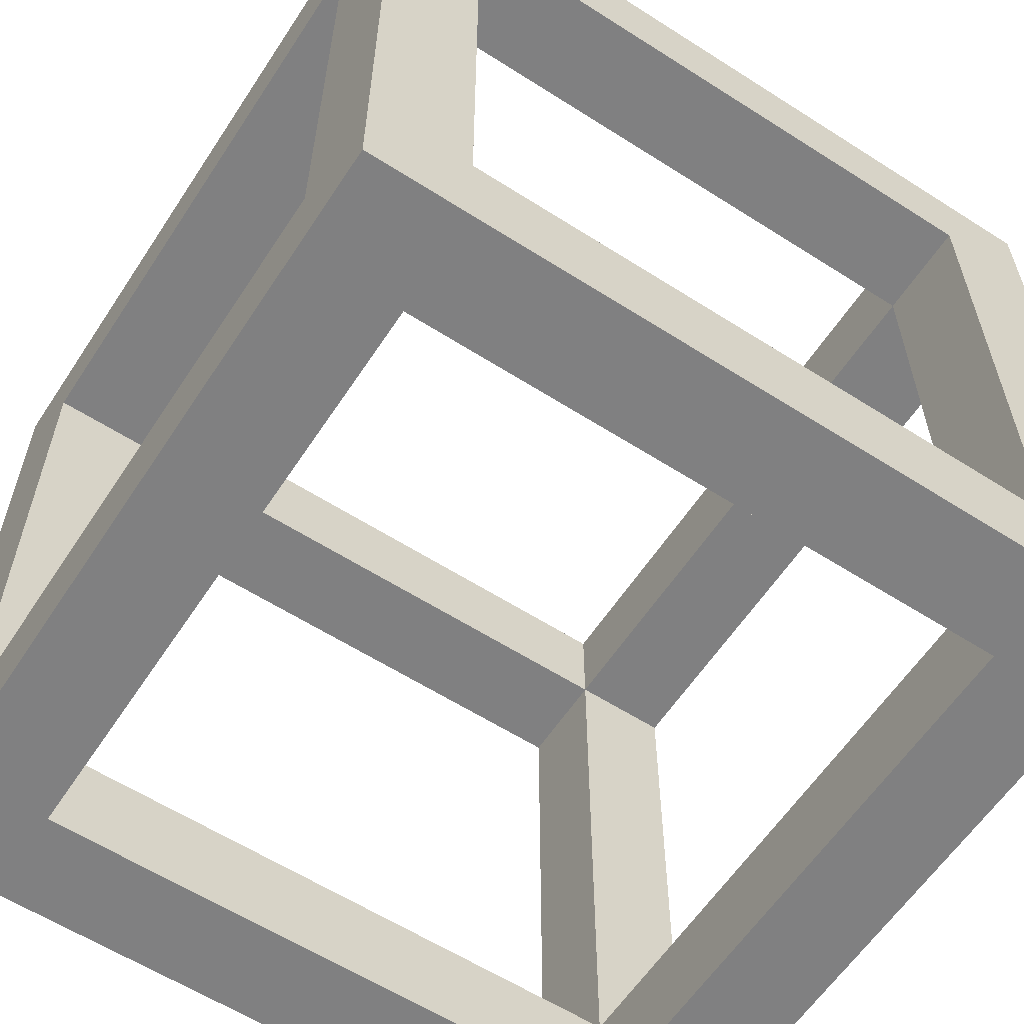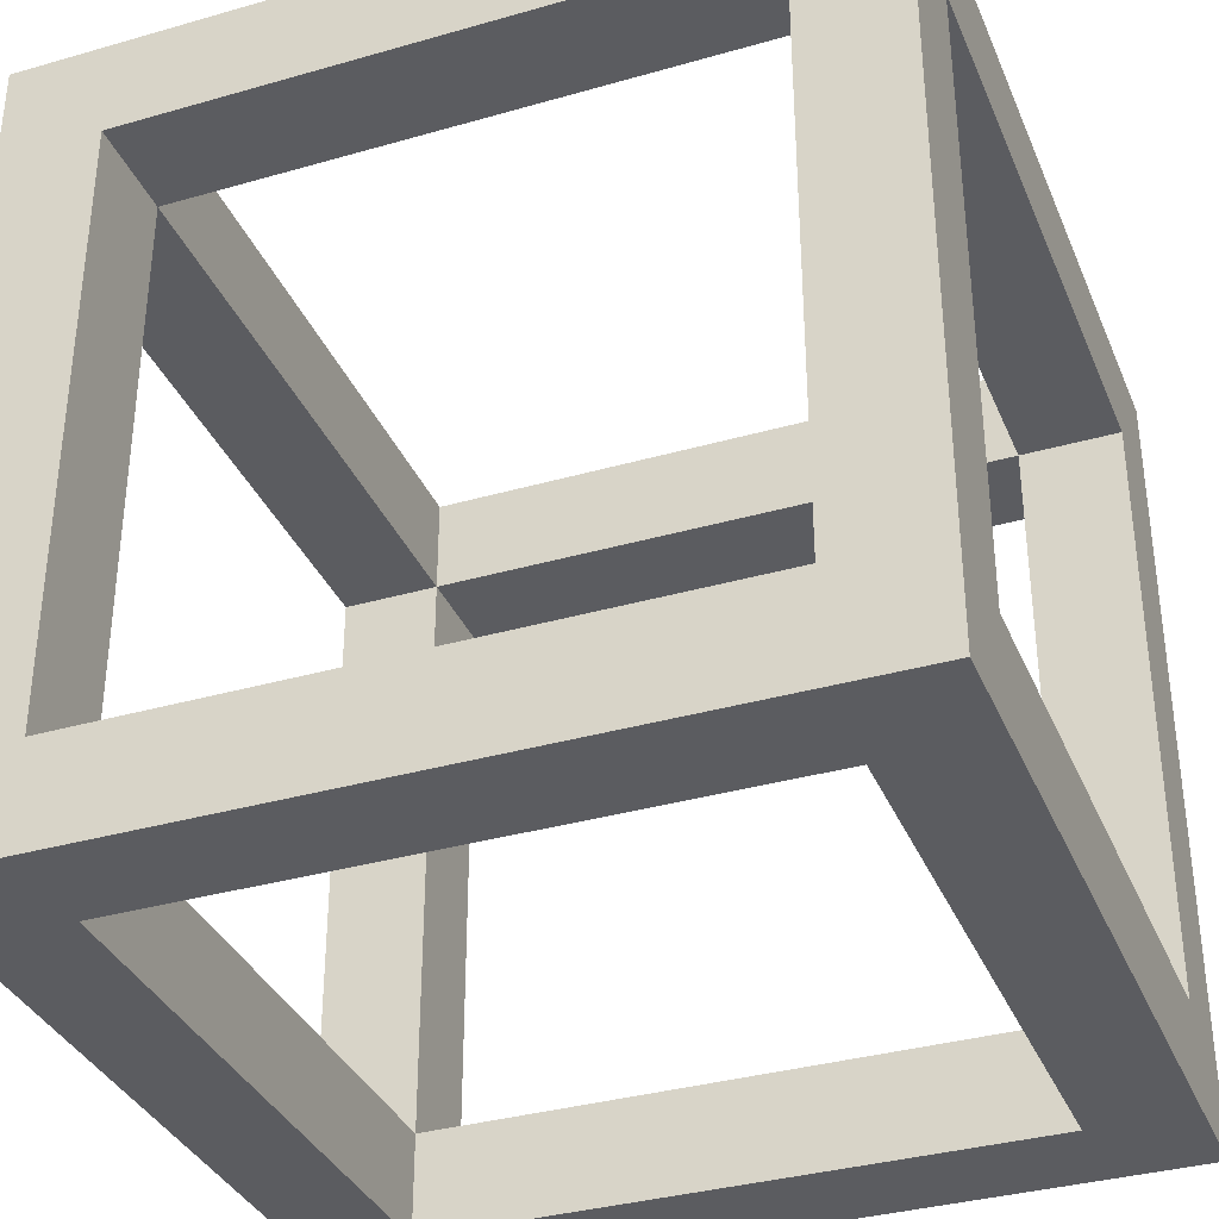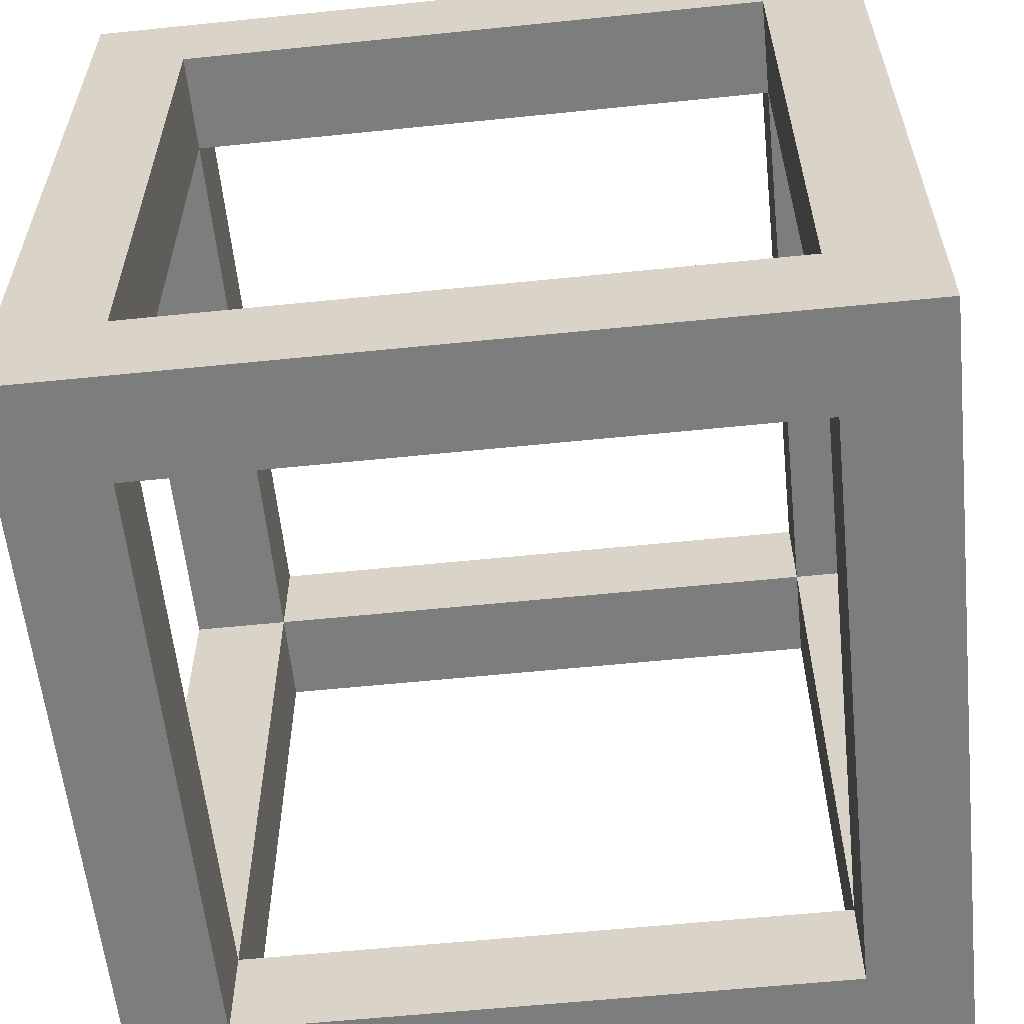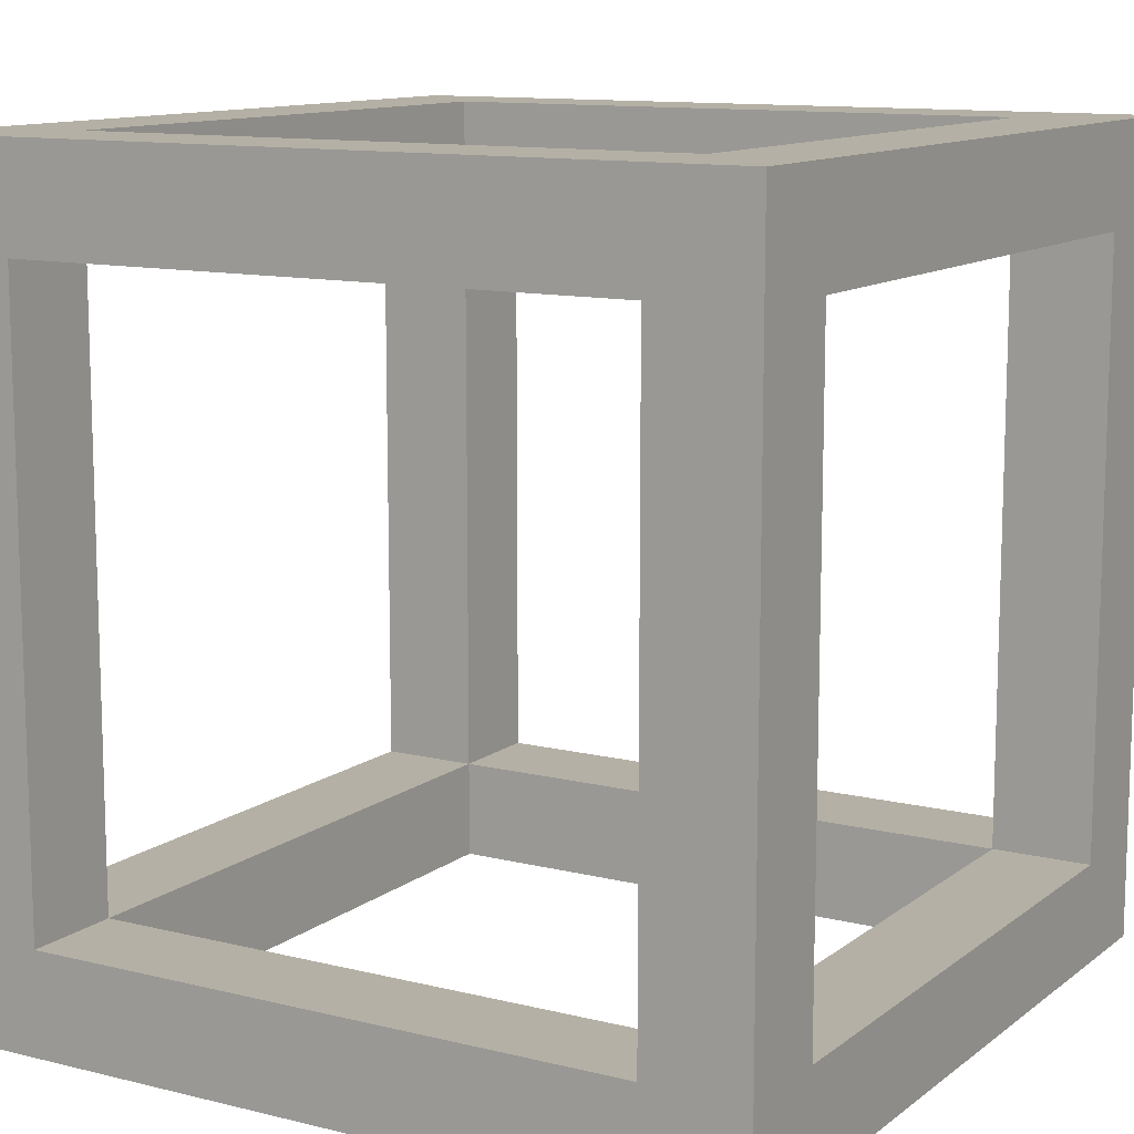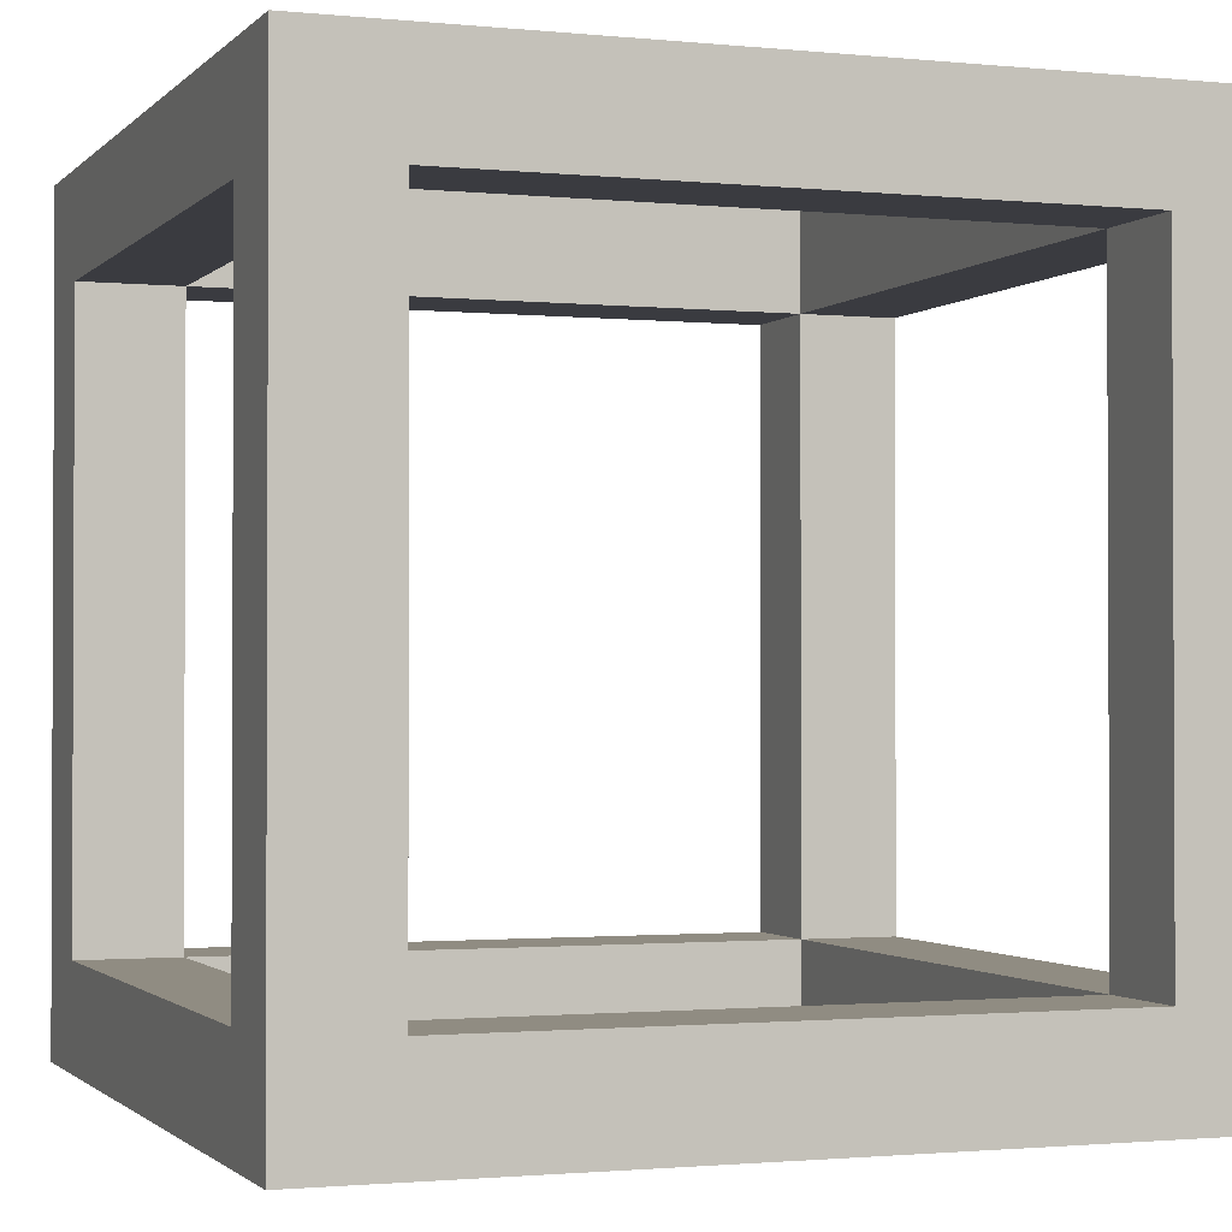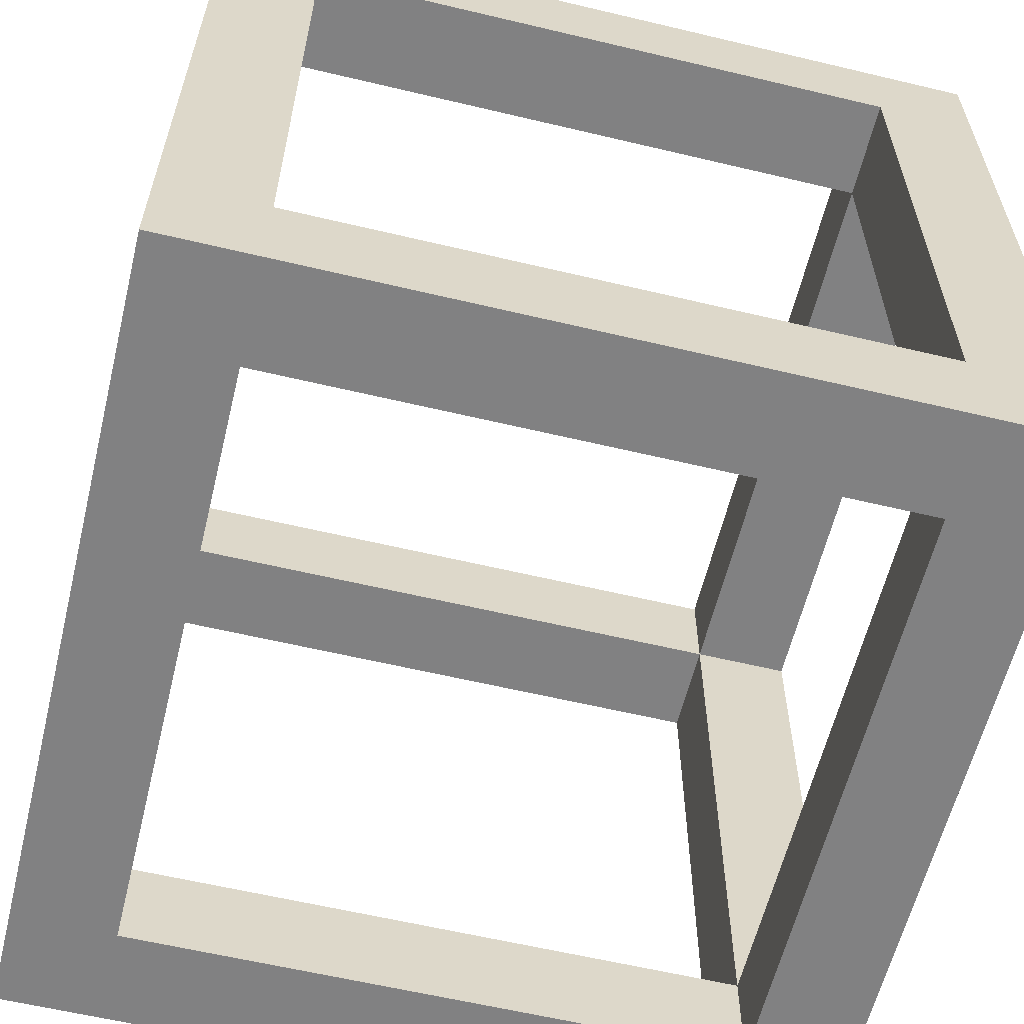
<metadata>
{"format":"obj","ext":"obj","renderer":"f3d","projection":"perspective","resolution":1024,"background":"white","views":[{"elev":-60.1,"azim":-123.2,"up":"+Y"},{"elev":-35.1,"azim":20.9,"up":"+Z"},{"elev":-59.1,"azim":96.0,"up":"+Y"},{"elev":11.7,"azim":-59.3,"up":"+Y"},{"elev":-1.4,"azim":69.7,"up":"+Y"},{"elev":-60.4,"azim":76.3,"up":"+Z"}]}
</metadata>
<code>
g Solid1
v -1 0 -1
v -1 0 0
v -1 0.125 -0.875
v -1 0.125 -0.125
v -1 0.875 -0.875
v -1 0.875 -0.125
v -1 1 -1
v -1 1 0
v -0.875 0 -0.875
v -0.875 0 -0.125
v -0.875 0.125 -1
v -0.875 0.125 -0.875
v -0.875 0.125 -0.125
v -0.875 0.125 0
v -0.875 0.875 -1
v -0.875 0.875 -0.875
v -0.875 0.875 -0.125
v -0.875 0.875 0
v -0.875 1 -0.875
v -0.875 1 -0.125
v -0.125 0 -0.875
v -0.125 0 -0.125
v -0.125 0.125 -1
v -0.125 0.125 -0.875
v -0.125 0.125 -0.125
v -0.125 0.125 0
v -0.125 0.875 -1
v -0.125 0.875 -0.875
v -0.125 0.875 -0.125
v -0.125 0.875 0
v -0.125 1 -0.875
v -0.125 1 -0.125
v 0 0 -1
v 0 0 0
v 0 0.125 -0.875
v 0 0.125 -0.125
v 0 0.875 -0.875
v 0 0.875 -0.125
v 0 1 -1
v 0 1 0
f 12 16 3
f 3 16 5
f 16 17 5
f 5 17 6
f 29 28 38
f 38 28 37
f 24 25 35
f 35 25 36
f 13 12 4
f 4 12 3
f 17 13 6
f 6 13 4
f 25 29 36
f 36 29 38
f 28 24 37
f 37 24 35
f 25 24 22
f 22 24 21
f 28 27 24
f 24 27 23
f 28 29 31
f 31 29 32
f 25 26 29
f 29 26 30
f 17 18 13
f 13 18 14
f 17 16 20
f 20 16 19
f 12 11 16
f 16 11 15
f 12 13 9
f 9 13 10
f 25 13 26
f 26 13 14
f 12 24 11
f 11 24 23
f 17 29 18
f 18 29 30
f 28 16 27
f 27 16 15
f 16 28 19
f 19 28 31
f 24 12 21
f 21 12 9
f 29 17 32
f 32 17 20
f 13 25 10
f 10 25 22
f 5 1 3
f 3 1 2
f 3 2 4
f 4 2 6
f 6 2 8
f 6 8 7
f 1 5 7
f 7 5 6
f 27 33 23
f 23 33 1
f 23 1 11
f 11 1 15
f 15 1 7
f 15 7 39
f 33 27 39
f 39 27 15
f 35 33 37
f 37 33 39
f 37 39 40
f 35 36 33
f 33 36 34
f 34 36 38
f 34 38 40
f 40 38 37
f 26 34 30
f 30 34 40
f 30 40 8
f 26 14 34
f 34 14 2
f 2 14 18
f 2 18 8
f 8 18 30
f 21 9 1
f 1 9 10
f 1 10 2
f 2 10 22
f 2 22 34
f 34 22 21
f 34 21 33
f 33 21 1
f 32 20 8
f 8 20 19
f 8 19 7
f 7 19 31
f 7 31 39
f 39 31 32
f 39 32 40
f 40 32 8

</code>
